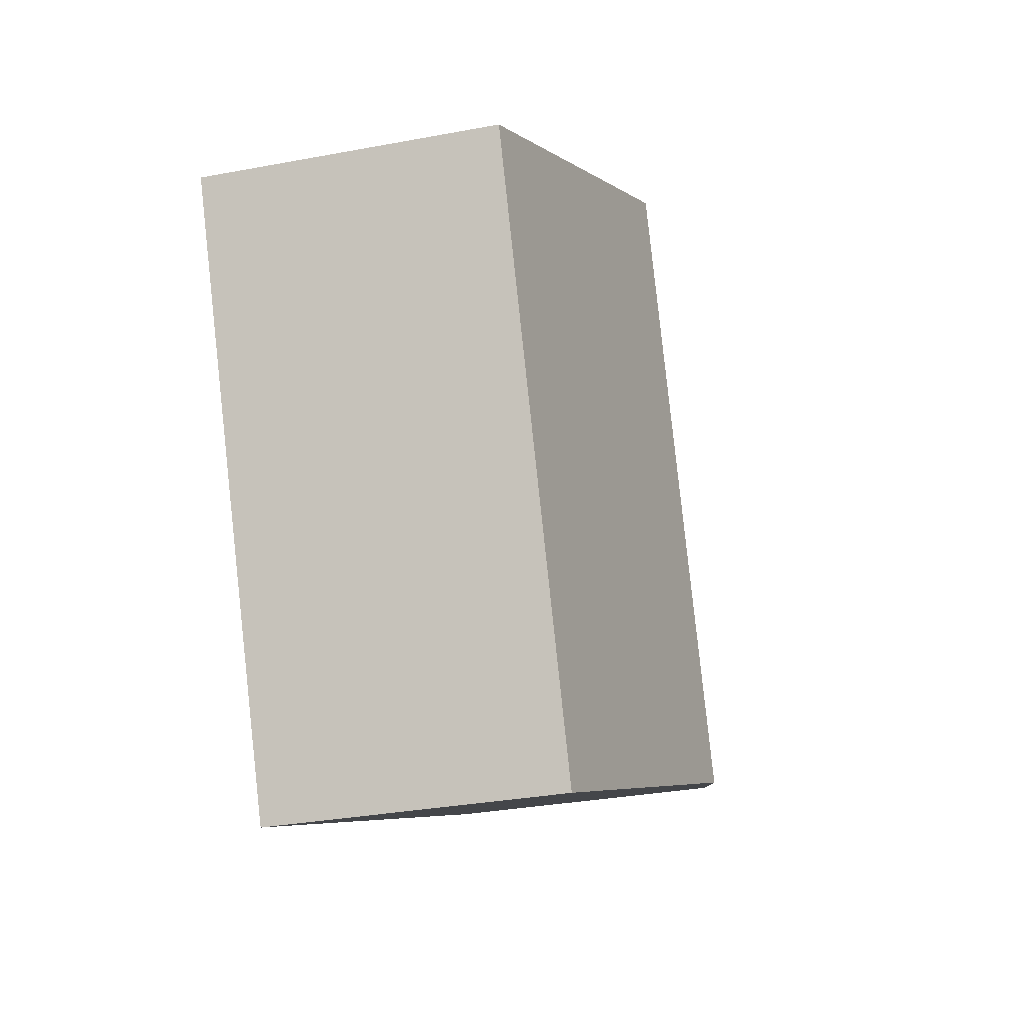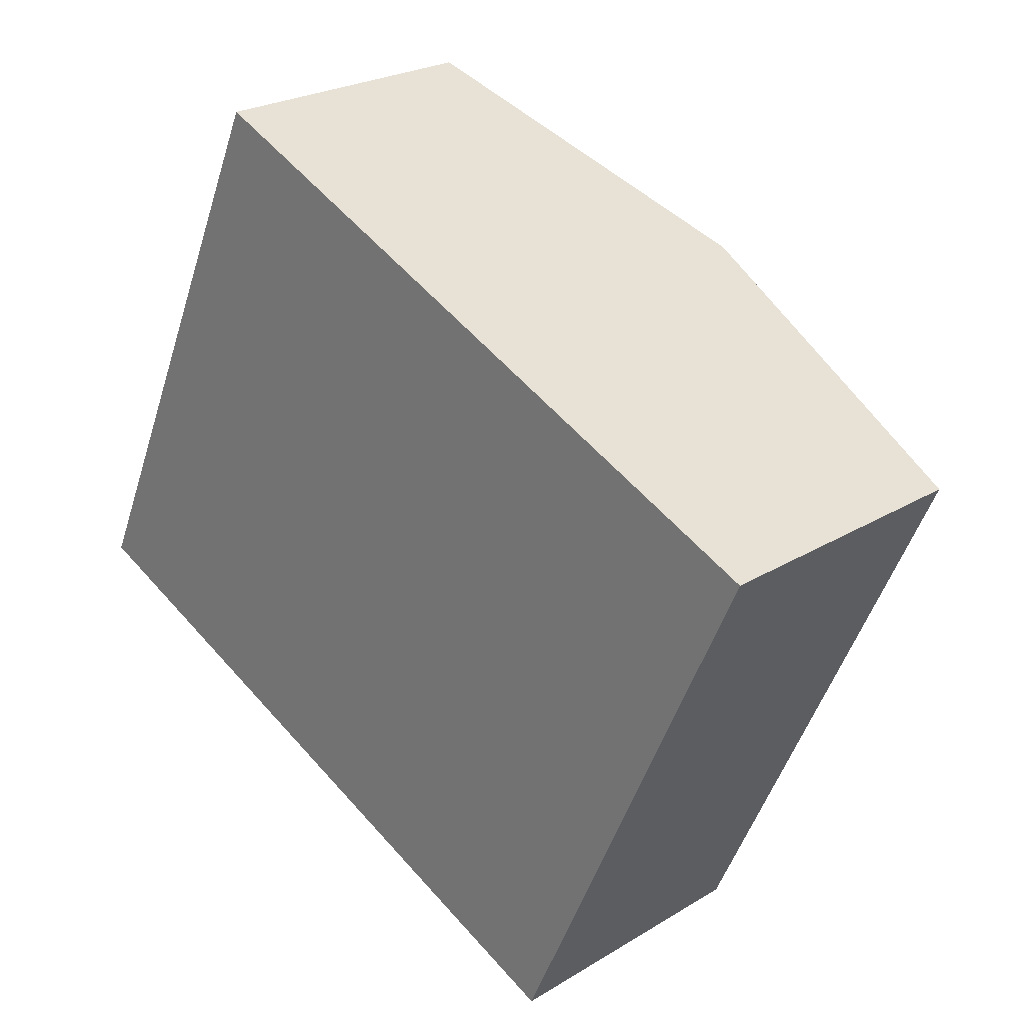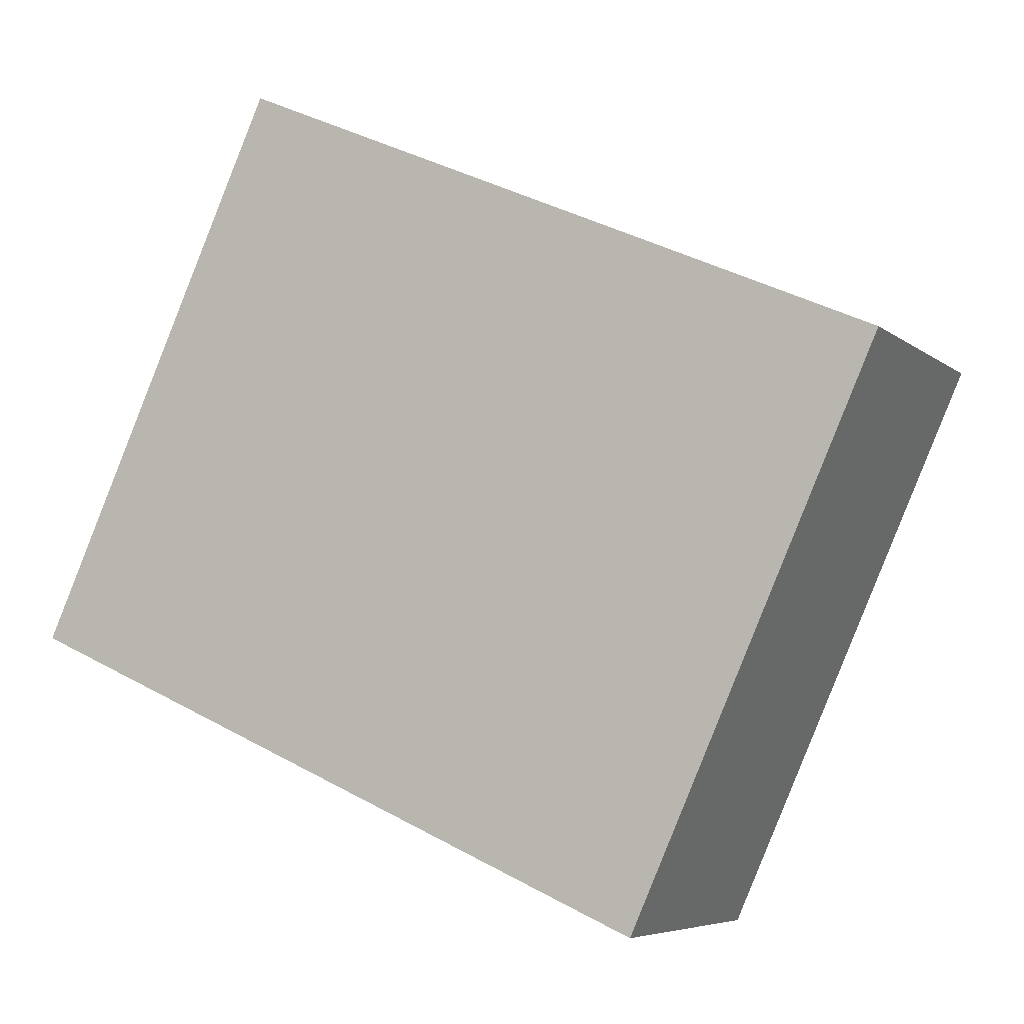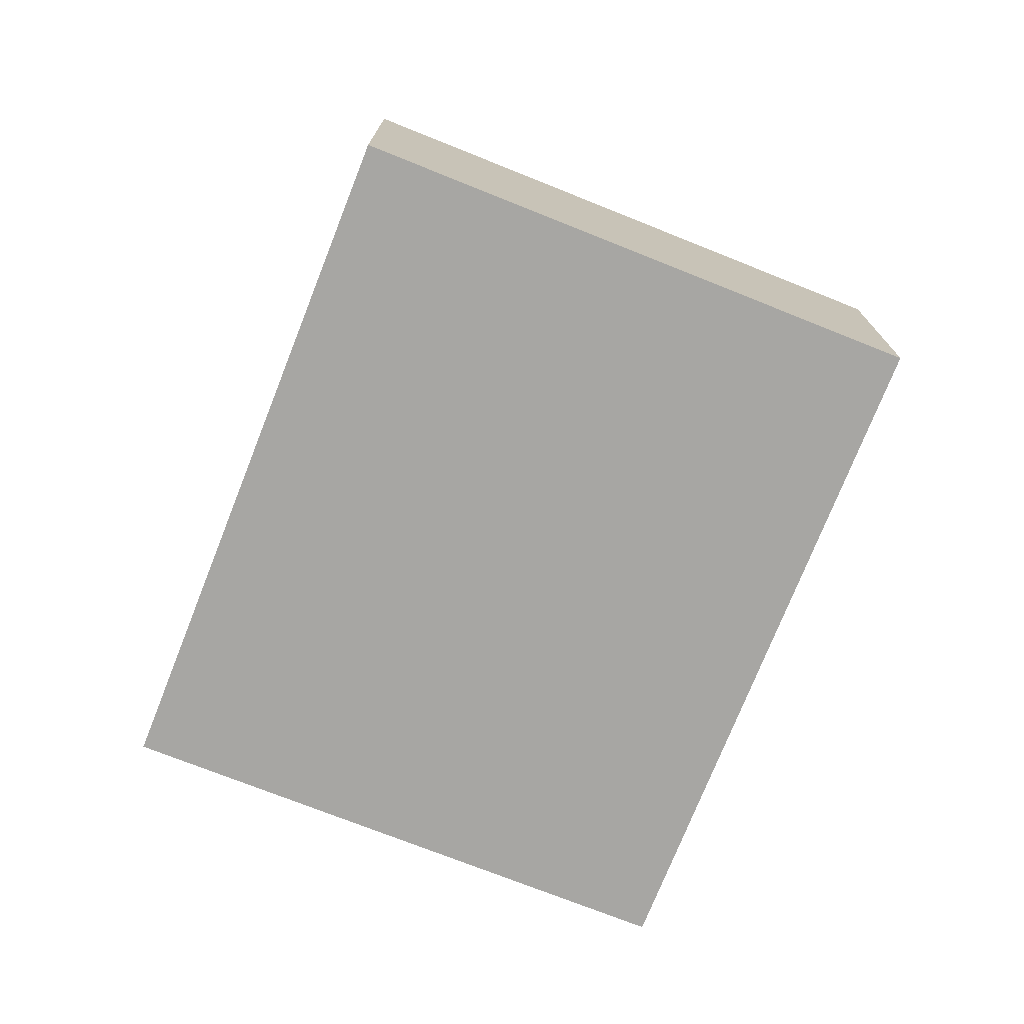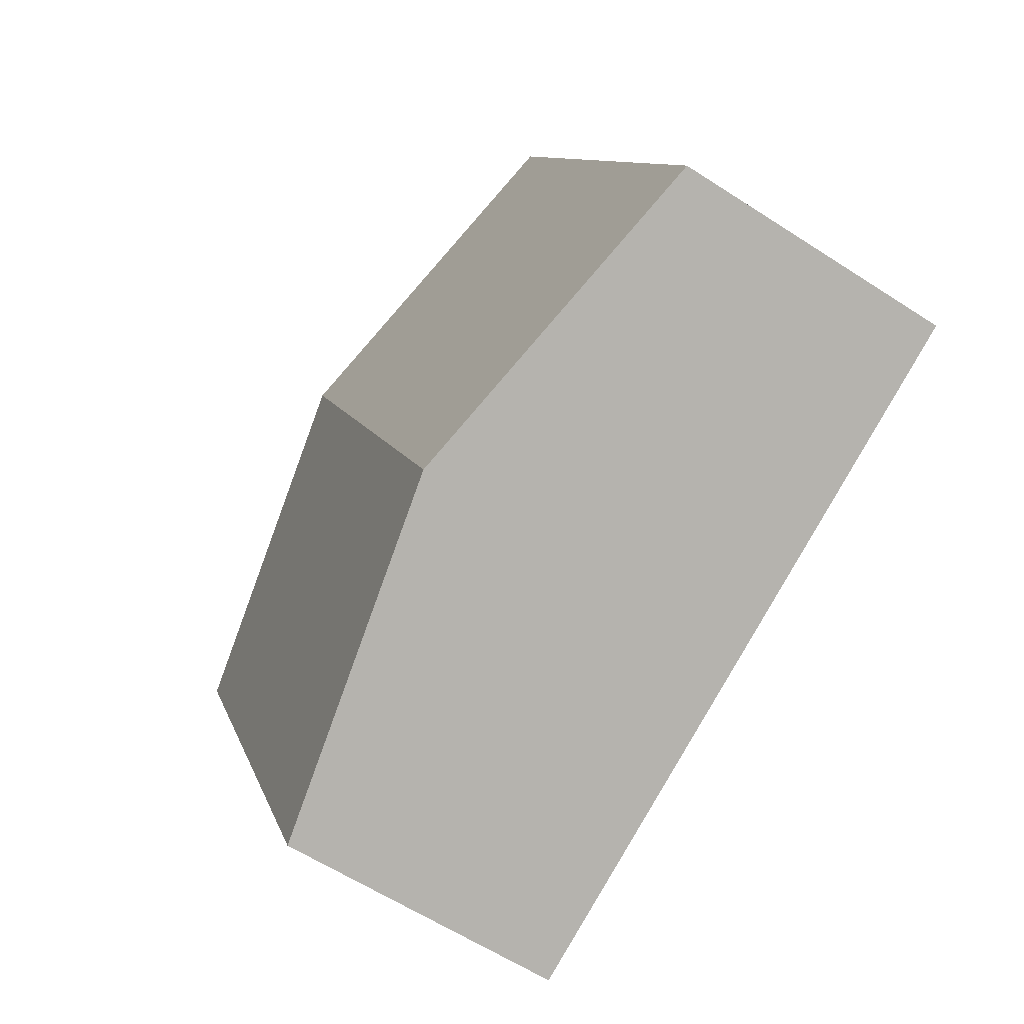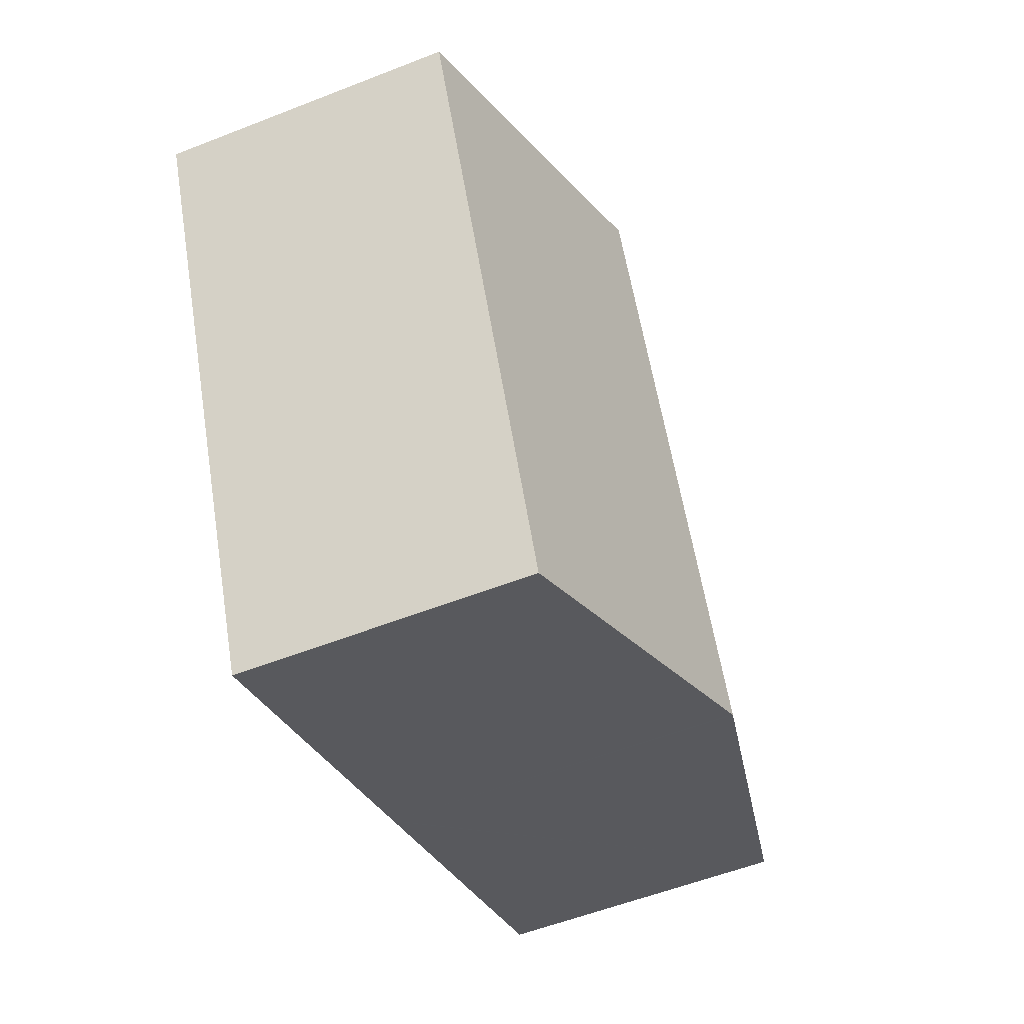
<metadata>
{"format":"obj","ext":"obj","renderer":"f3d","projection":"perspective","resolution":1024,"background":"white","views":[{"elev":-31.0,"azim":105.2,"up":"+Z"},{"elev":24.2,"azim":44.8,"up":"+Z"},{"elev":-6.1,"azim":25.4,"up":"+Z"},{"elev":-74.2,"azim":-87.6,"up":"+Y"},{"elev":-60.2,"azim":-123.7,"up":"+Z"},{"elev":-55.1,"azim":112.6,"up":"+Z"}]}
</metadata>
<code>
v  9.13 4.011 -4.06
v  9.225 4.712 5.11
v  12.55 4.017 3.63
v  8.003 4.967 5.654
v  4.577 4.962 -2.035
v  4.554 4.967 -2.025
v  3.45 4.015 7.68
v  0 4.015 2.458e-16
v  4.75 4.287 7.101
v  5.942 4.536 6.571
v  3.45 -4.703e-16 7.68
v  4.75 -4.348e-16 7.101
v  5.942 -4.024e-16 6.571
v  8.003 -3.462e-16 5.654
v  9.225 -3.129e-16 5.11
v  12.55 -2.223e-16 3.63
v  9.13 2.486e-16 -4.06
v  4.577 1.246e-16 -2.035
v  4.554 1.24e-16 -2.025
v  0 0 0
g defaultobject
f 1 2 3
f 2 1 4
f 4 1 5
f 4 5 6
f 7 6 8
f 6 7 9
f 6 9 10
f 6 10 4
f 11 9 7
f 9 11 10
f 10 11 4
f 4 11 12
f 4 12 2
f 2 12 13
f 2 13 3
f 3 13 14
f 3 14 15
f 3 15 16
f 16 1 3
f 1 16 17
f 17 5 1
f 5 17 18
f 5 18 6
f 6 18 8
f 8 18 19
f 8 19 20
f 20 7 8
f 7 20 11
f 16 18 17
f 18 16 15
f 18 15 14
f 18 14 13
f 18 13 19
f 19 13 20
f 20 13 12
f 20 12 11

</code>
